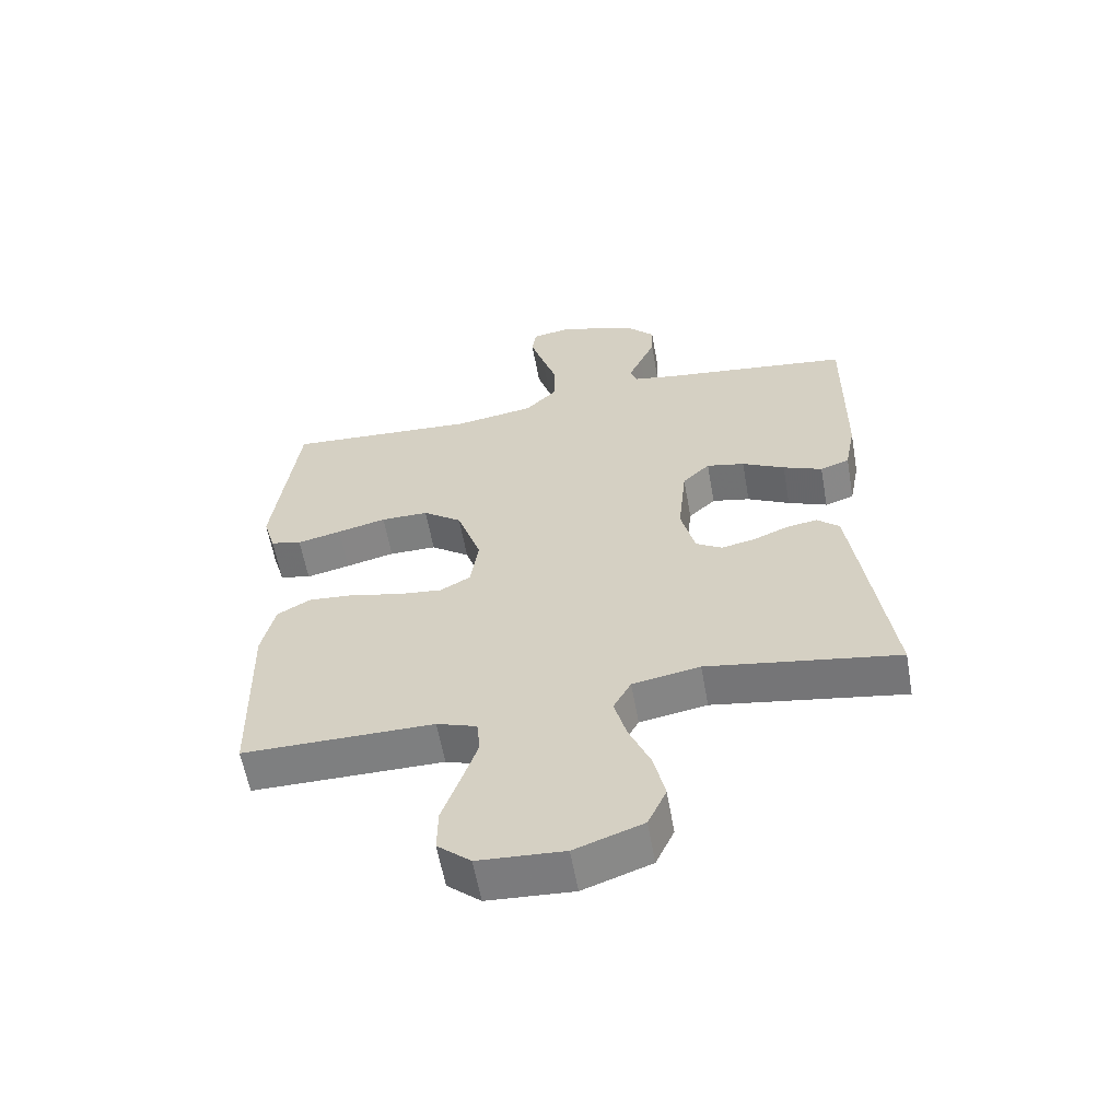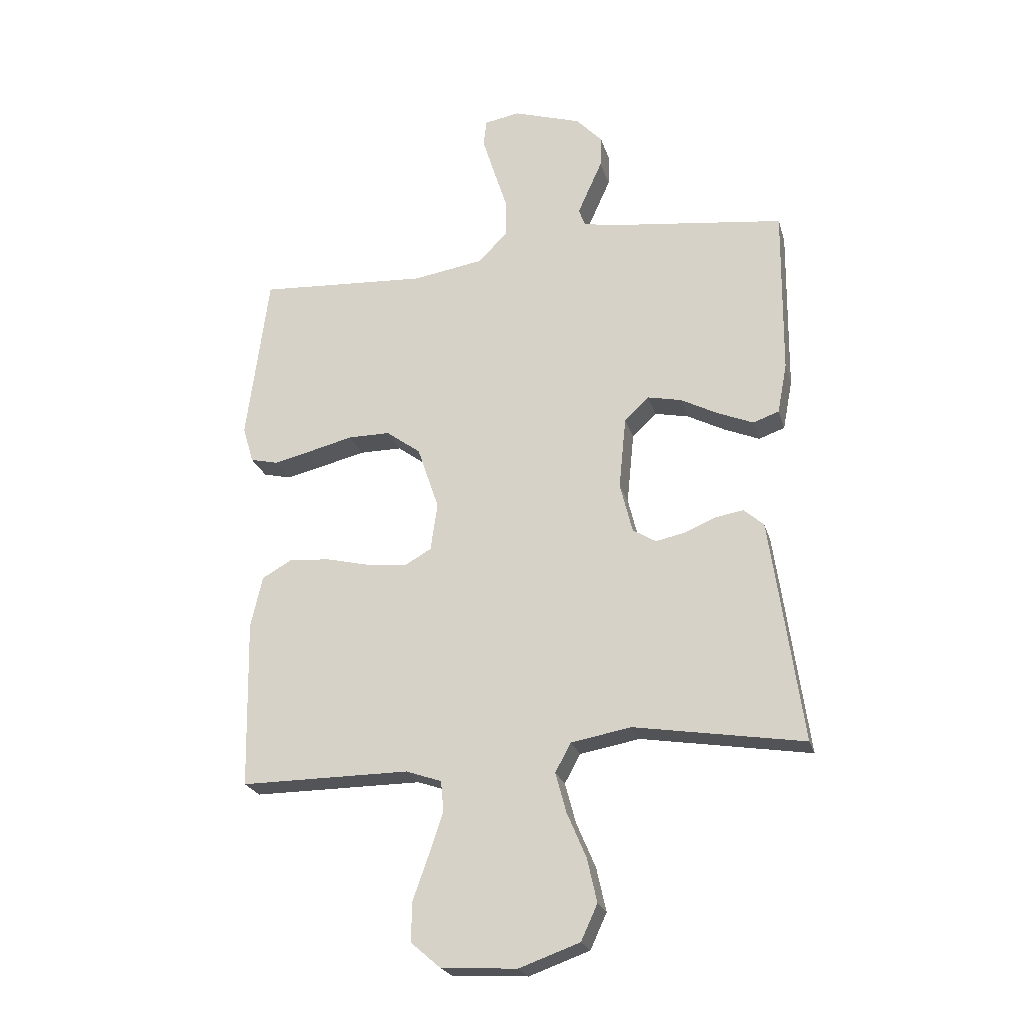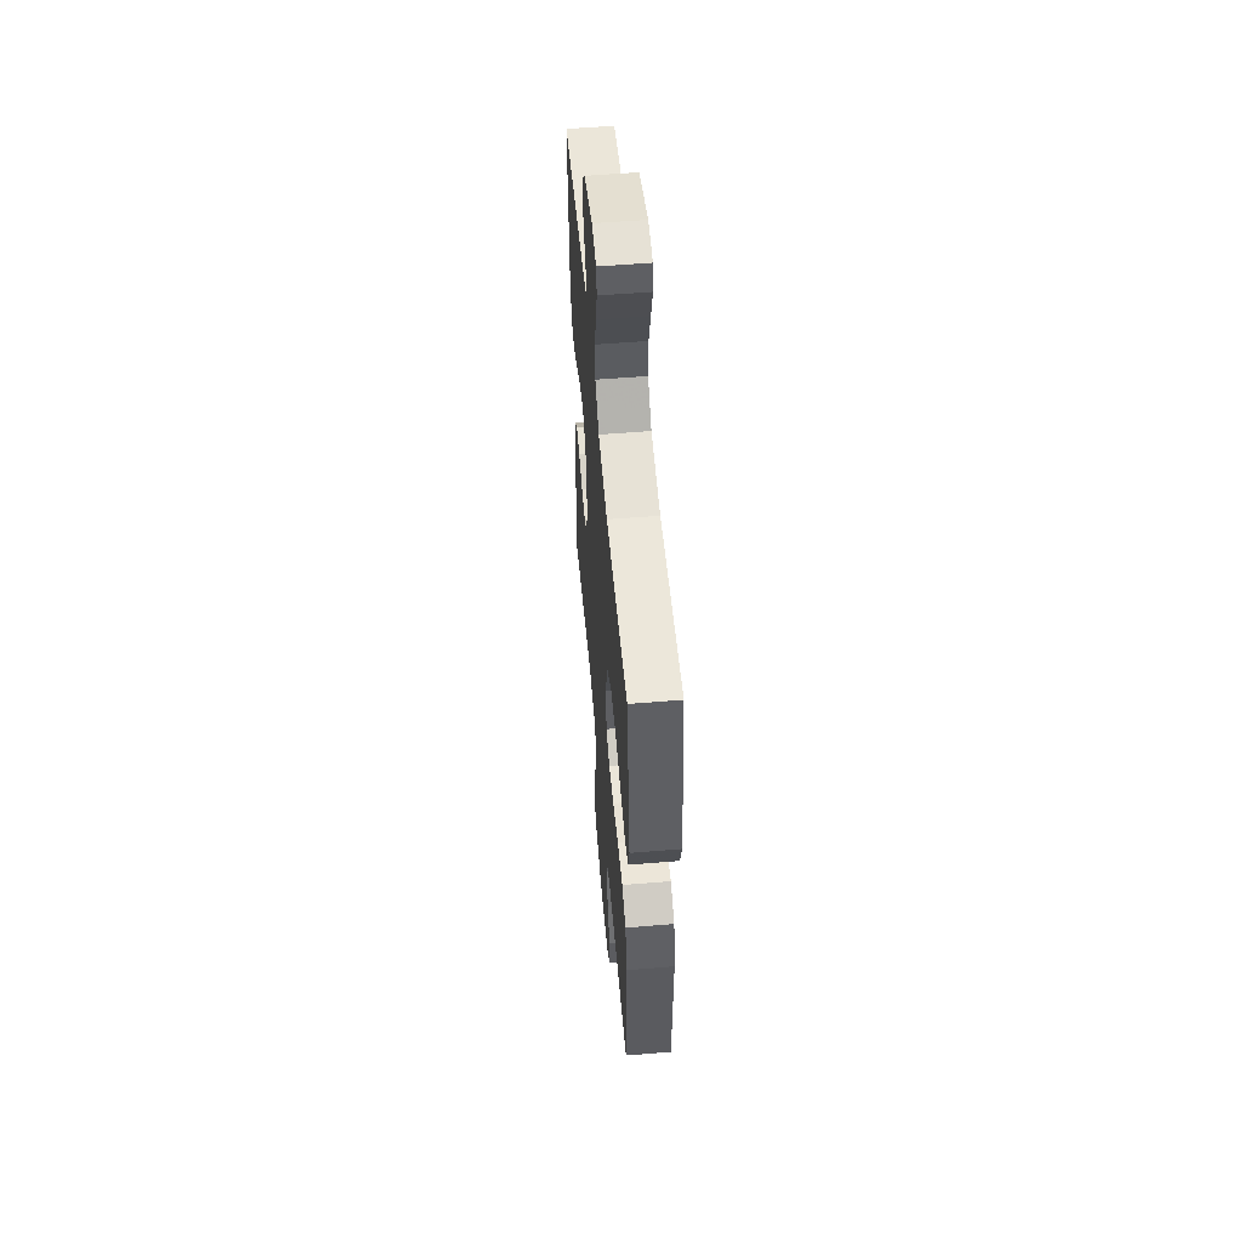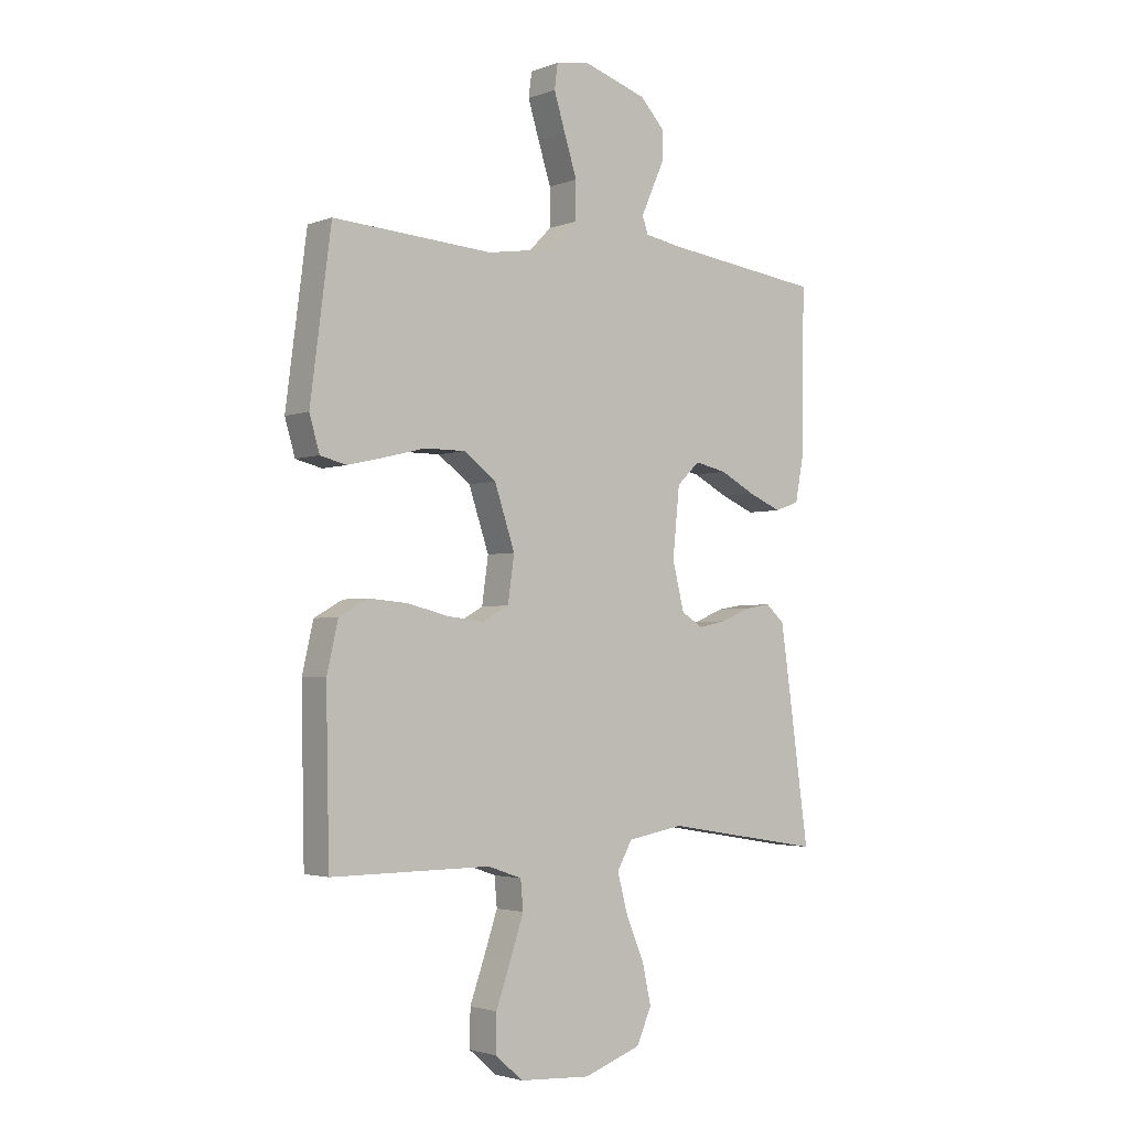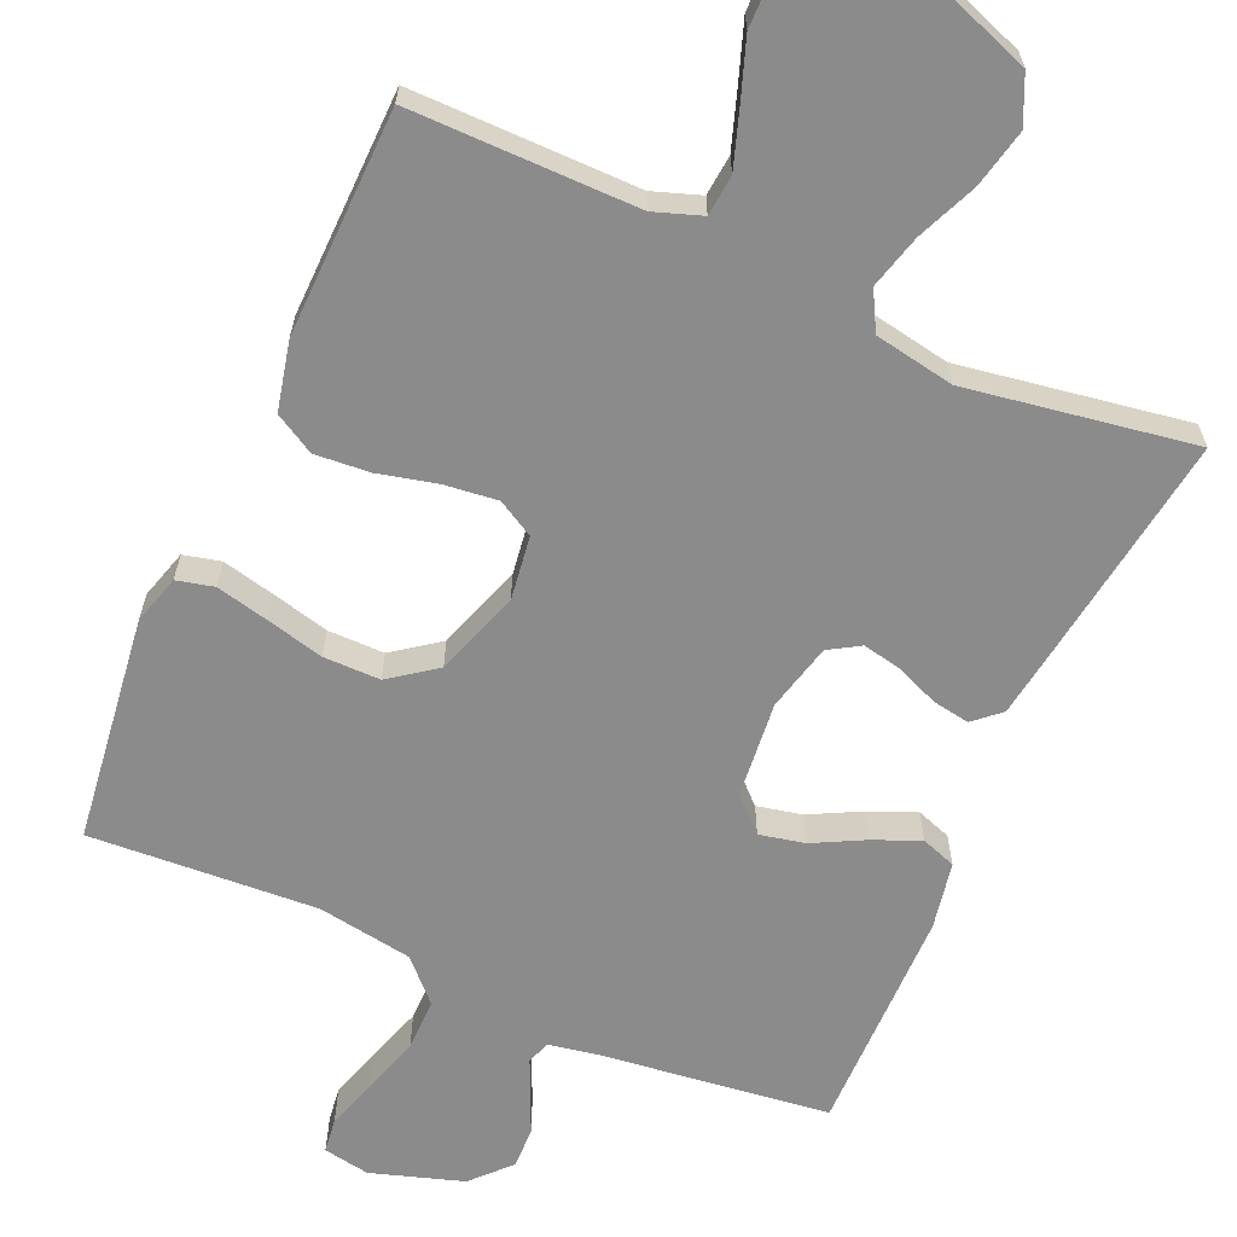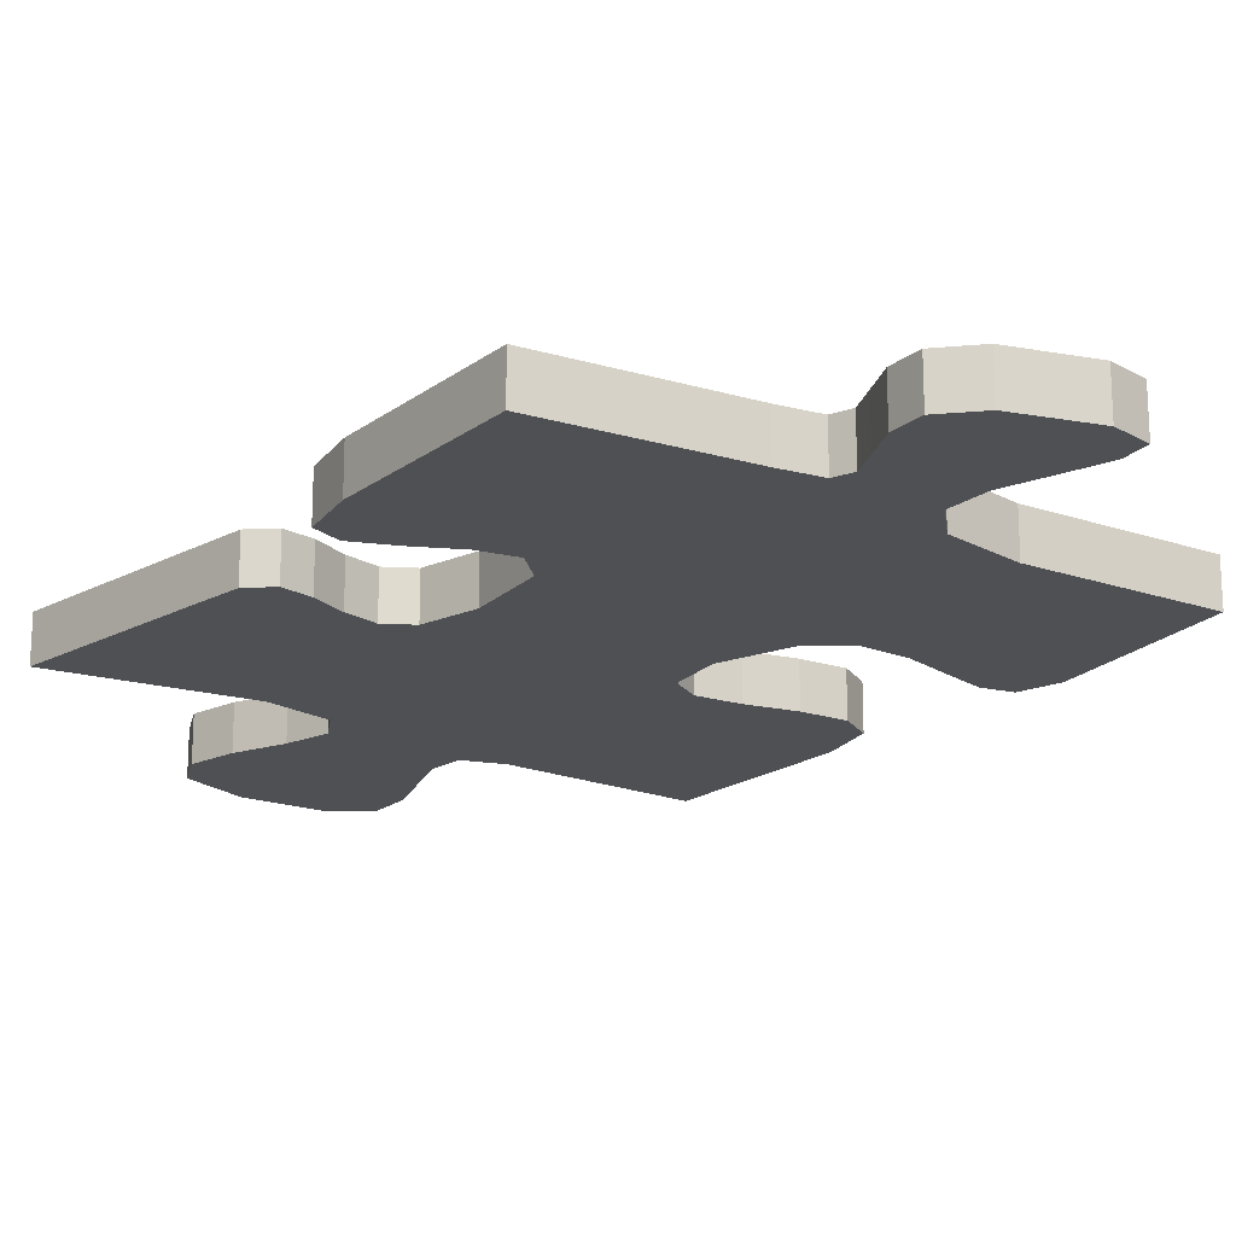
<metadata>
{"format":"obj","ext":"obj","renderer":"f3d","projection":"perspective","resolution":1024,"background":"white","views":[{"elev":-59.6,"azim":-169.9,"up":"+Z"},{"elev":-23.3,"azim":-165.1,"up":"+Z"},{"elev":55.1,"azim":85.0,"up":"+Z"},{"elev":-2.8,"azim":141.5,"up":"+Z"},{"elev":-63.8,"azim":156.1,"up":"+Y"},{"elev":-18.9,"azim":-36.8,"up":"+Y"}]}
</metadata>
<code>
v -0.5 0.07 0.5
v -0.2 0.07 0.538
v -0.133 0.07 0.55
v -0.122 0.07 0.581
v -0.142 0.07 0.626
v -0.166 0.07 0.679
v -0.168 0.07 0.734
v -0.121 0.07 0.784
v 0 0.07 0.823
v 0.062 0.07 0.812
v 0.068 0.07 0.766
v 0.047 0.07 0.698
v 0.023 0.07 0.623
v 0.023 0.07 0.553
v 0.074 0.07 0.501
v 0.2 0.07 0.481
v 0.5 0.07 0.5
v 0.539 0.07 0.2
v 0.52 0.07 0.135
v 0.471 0.07 0.123
v 0.402 0.07 0.139
v 0.325 0.07 0.158
v 0.25 0.07 0.158
v 0.189 0.07 0.113
v 0.151 0.07 0
v 0.163 0.07 -0.085
v 0.211 0.07 -0.112
v 0.281 0.07 -0.104
v 0.359 0.07 -0.085
v 0.432 0.07 -0.079
v 0.485 0.07 -0.109
v 0.506 0.07 -0.2
v 0.5 0.07 -0.5
v 0.2 0.07 -0.499
v 0.137 0.07 -0.521
v 0.132 0.07 -0.575
v 0.157 0.07 -0.649
v 0.185 0.07 -0.728
v 0.186 0.07 -0.797
v 0.134 0.07 -0.842
v 0 0.07 -0.85
v -0.107 0.07 -0.812
v -0.136 0.07 -0.749
v -0.119 0.07 -0.672
v -0.085 0.07 -0.592
v -0.066 0.07 -0.521
v -0.094 0.07 -0.47
v -0.2 0.07 -0.451
v -0.5 0.07 -0.5
v -0.458 0.07 -0.2
v -0.444 0.07 -0.103
v -0.409 0.07 -0.072
v -0.36 0.07 -0.08
v -0.305 0.07 -0.103
v -0.252 0.07 -0.114
v -0.211 0.07 -0.089
v -0.189 0.07 0
v -0.202 0.07 0.128
v -0.245 0.07 0.169
v -0.305 0.07 0.156
v -0.372 0.07 0.121
v -0.434 0.07 0.095
v -0.48 0.07 0.111
v -0.497 0.07 0.2
v -0.5 0 0.5
v -0.2 0 0.538
v -0.133 0 0.55
v -0.122 0 0.581
v -0.142 0 0.626
v -0.166 0 0.679
v -0.168 0 0.734
v -0.121 0 0.784
v 0 0 0.823
v 0.062 0 0.812
v 0.068 0 0.766
v 0.047 0 0.698
v 0.023 0 0.623
v 0.023 0 0.553
v 0.074 0 0.501
v 0.2 0 0.481
v 0.5 0 0.5
v 0.539 0 0.2
v 0.52 0 0.135
v 0.471 0 0.123
v 0.402 0 0.139
v 0.325 0 0.158
v 0.25 0 0.158
v 0.189 0 0.113
v 0.151 0 0
v 0.163 0 -0.085
v 0.211 0 -0.112
v 0.281 0 -0.104
v 0.359 0 -0.085
v 0.432 0 -0.079
v 0.485 0 -0.109
v 0.506 0 -0.2
v 0.5 0 -0.5
v 0.2 0 -0.499
v 0.137 0 -0.521
v 0.132 0 -0.575
v 0.157 0 -0.649
v 0.185 0 -0.728
v 0.186 0 -0.797
v 0.134 0 -0.842
v 0 0 -0.85
v -0.107 0 -0.812
v -0.136 0 -0.749
v -0.119 0 -0.672
v -0.085 0 -0.592
v -0.066 0 -0.521
v -0.094 0 -0.47
v -0.2 0 -0.451
v -0.5 0 -0.5
v -0.458 0 -0.2
v -0.444 0 -0.103
v -0.409 0 -0.072
v -0.36 0 -0.08
v -0.305 0 -0.103
v -0.252 0 -0.114
v -0.211 0 -0.089
v -0.189 0 0
v -0.202 0 0.128
v -0.245 0 0.169
v -0.305 0 0.156
v -0.372 0 0.121
v -0.434 0 0.095
v -0.48 0 0.111
v -0.497 0 0.2
f 63 64 1 2
f 60 61 62 63
f 60 63 2 3
f 59 60 3
f 58 59 3 4
f 57 58 4
f 51 52 53 54
f 51 54 55
f 48 49 50 51
f 47 48 51 55
f 46 47 55 56
f 42 43 44 45
f 42 45 46
f 41 42 46
f 40 41 46
f 37 38 39 40
f 36 37 40 46
f 35 36 46 56
f 31 32 33 34
f 28 29 30 31
f 27 28 31 34
f 26 27 34 35
f 19 20 21 22
f 17 18 19 22
f 16 17 22 23
f 15 16 23 24
f 10 11 12 13
f 8 9 10 13
f 8 13 14
f 5 6 7 8
f 4 5 8 14
f 57 4 14 15
f 25 26 35 56
f 25 56 57
f 15 24 25 57
f 66 65 128 127
f 127 126 125 124
f 67 66 127 124
f 67 124 123
f 68 67 123 122
f 68 122 121
f 118 117 116 115
f 119 118 115
f 115 114 113 112
f 119 115 112 111
f 120 119 111 110
f 109 108 107 106
f 110 109 106
f 110 106 105
f 110 105 104
f 104 103 102 101
f 110 104 101 100
f 120 110 100 99
f 98 97 96 95
f 95 94 93 92
f 98 95 92 91
f 99 98 91 90
f 86 85 84 83
f 86 83 82 81
f 87 86 81 80
f 88 87 80 79
f 77 76 75 74
f 77 74 73 72
f 78 77 72
f 72 71 70 69
f 78 72 69 68
f 79 78 68 121
f 120 99 90 89
f 121 120 89
f 121 89 88 79
f 1 65 66 2
f 2 66 67 3
f 3 67 68 4
f 4 68 69 5
f 5 69 70 6
f 6 70 71 7
f 7 71 72 8
f 8 72 73 9
f 9 73 74 10
f 10 74 75 11
f 11 75 76 12
f 12 76 77 13
f 13 77 78 14
f 14 78 79 15
f 15 79 80 16
f 16 80 81 17
f 17 81 82 18
f 18 82 83 19
f 19 83 84 20
f 20 84 85 21
f 21 85 86 22
f 22 86 87 23
f 23 87 88 24
f 24 88 89 25
f 25 89 90 26
f 26 90 91 27
f 27 91 92 28
f 28 92 93 29
f 29 93 94 30
f 30 94 95 31
f 31 95 96 32
f 32 96 97 33
f 33 97 98 34
f 34 98 99 35
f 35 99 100 36
f 36 100 101 37
f 37 101 102 38
f 38 102 103 39
f 39 103 104 40
f 40 104 105 41
f 41 105 106 42
f 42 106 107 43
f 43 107 108 44
f 44 108 109 45
f 45 109 110 46
f 46 110 111 47
f 47 111 112 48
f 48 112 113 49
f 49 113 114 50
f 50 114 115 51
f 51 115 116 52
f 52 116 117 53
f 53 117 118 54
f 54 118 119 55
f 55 119 120 56
f 56 120 121 57
f 57 121 122 58
f 58 122 123 59
f 59 123 124 60
f 60 124 125 61
f 61 125 126 62
f 62 126 127 63
f 63 127 128 64
f 64 128 65 1

</code>
